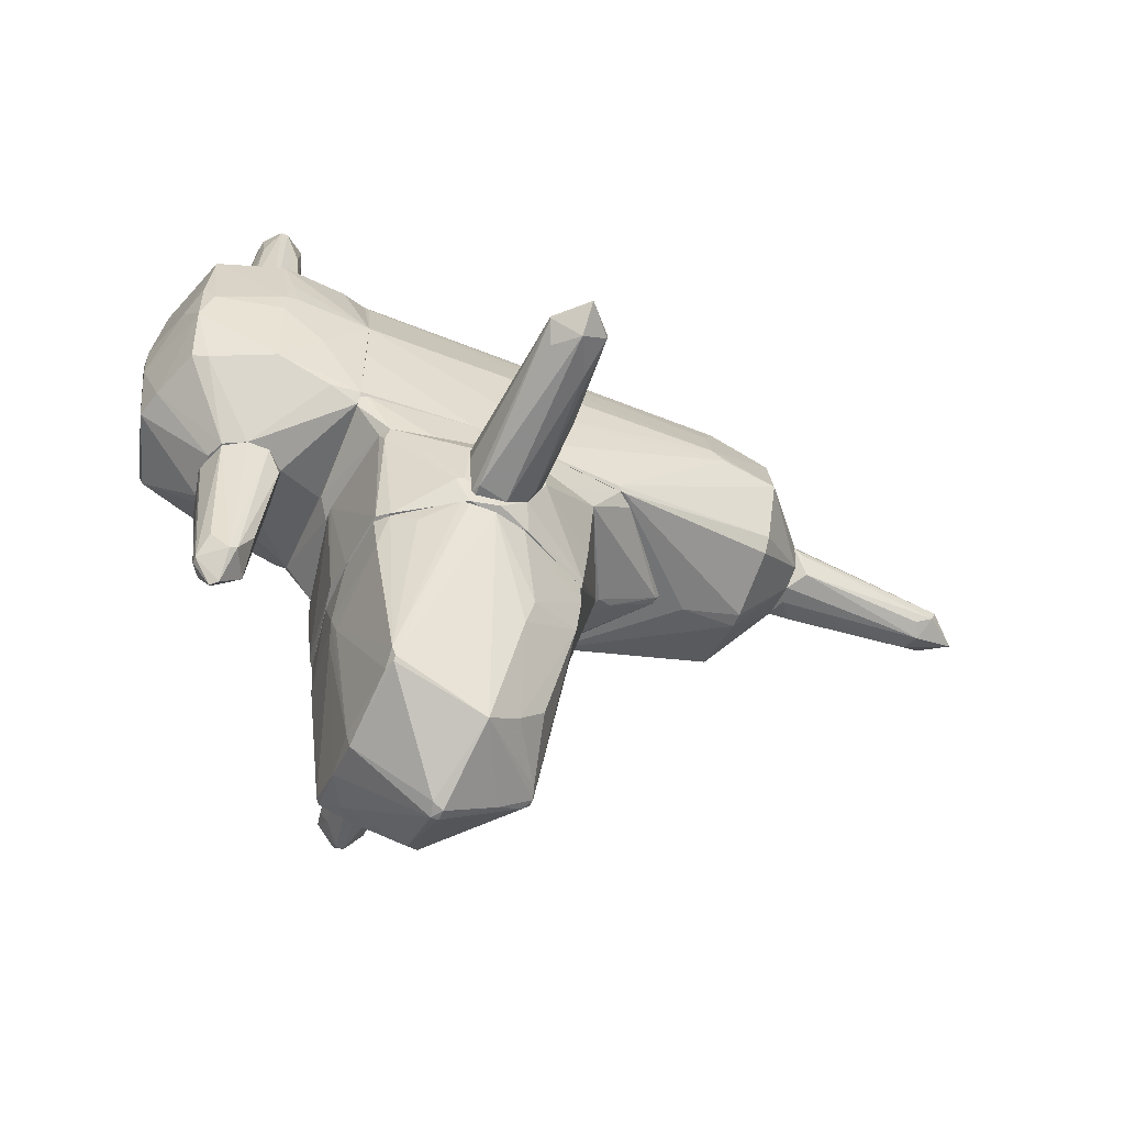
<metadata>
{"format":"obj","ext":"obj","renderer":"f3d","projection":"perspective","resolution":1024,"background":"white","views":[{"elev":-55.8,"azim":-22.5,"up":"+Y"}]}
</metadata>
<code>
o convex_0
v -2.01 -0.3396 -0.3601
v -1.847 -0.2087 0.3919
v -2.043 -0.2087 0.3919
v -2.01 -1.843 0.06487
v -2.337 -0.2087 -0.0331
v -1.683 -0.2087 -0.0331
v -2.239 -1.614 -0.000419
v -1.814 -1.614 -0.000419
v -2.141 -1.516 -0.1966
v -2.01 -1.614 0.2611
v -2.272 -0.2087 -0.2946
v -2.239 -0.2415 0.2937
v -1.716 -0.4049 0.3265
v -1.781 -0.3068 -0.2619
v -2.01 -1.549 -0.1966
v -2.239 -1.614 0.06487
v -1.814 -1.32 0.2283
v -2.108 -0.2087 -0.3601
v -1.683 -0.2415 0.2283
v -2.174 -1.418 0.1956
v -1.945 -1.582 0.2611
v -1.88 -1.353 -0.1638
v -2.272 -0.503 -0.2619
v -2.337 -0.2742 0.03219
v -2.076 -1.843 -0.000419
v -1.683 -0.4049 -0.000419
f 19 8 26
f 3 2 5
f 5 2 6
f 2 3 10
f 5 6 11
f 3 5 12
f 10 3 12
f 9 1 15
f 1 14 15
f 4 10 16
f 8 13 17
f 1 9 18
f 11 6 18
f 6 14 18
f 14 1 18
f 6 2 19
f 2 13 19
f 13 8 19
f 10 12 20
f 16 10 20
f 12 16 20
f 4 8 21
f 2 10 21
f 10 4 21
f 13 2 21
f 8 17 21
f 17 13 21
f 14 8 22
f 8 15 22
f 15 14 22
f 7 5 23
f 9 7 23
f 5 11 23
f 18 9 23
f 11 18 23
f 5 7 24
f 12 5 24
f 7 16 24
f 16 12 24
f 8 4 25
f 7 9 25
f 15 8 25
f 9 15 25
f 4 16 25
f 16 7 25
f 14 6 26
f 8 14 26
f 6 19 26
o convex_1
v 0.834 -1.32 0.8167
v -0.04855 -3.772 -0.06556
v 0.01679 -3.772 -0.06556
v -0.08112 -1.32 -1.308
v -0.9639 -1.32 0.7513
v -0.7677 -3.02 -0.8175
v -0.7023 -3.118 0.8167
v 0.7687 -2.007 -0.7521
v 0.7361 -3.216 0.09741
v -0.9311 -1.32 -0.8502
v 0.08212 -3.347 -0.7521
v 0.1147 -3.38 0.7186
v -0.08112 -1.353 1.242
v 1.063 -1.32 -0.03312
v -1.029 -1.778 -0.000675
v -0.7677 -3.314 -0.000675
v 0.834 -1.876 0.7513
v 0.834 -1.32 -0.7848
v 0.7687 -3.249 -0.06556
v -0.3754 -1.32 1.209
v 0.3762 -2.04 0.9801
v -0.7351 -3.053 -0.8502
v -0.4082 -1.353 -1.21
v 0.638 -2.857 0.5551
v 0.5725 -2.922 -0.5887
v 0.2781 -2.138 -1.014
v -0.9311 -1.68 0.784
v -1.029 -1.32 -0.229
v 0.8012 -1.811 -0.7848
v -0.7351 -3.151 0.6859
v 0.01679 -3.772 0.03202
v -0.9311 -1.811 -0.7521
v -0.6044 -3.249 -0.6541
v 0.08212 -3.282 -0.7848
v -0.8658 -1.353 0.8821
v 0.7687 -3.249 -0.000675
v 0.2128 -1.32 1.144
v -0.1467 -1.353 -1.308
v -0.8004 -3.183 -0.000675
v -0.08112 -3.739 0.06471
v 1.063 -1.353 -0.000675
v -0.01578 -3.38 -0.7194
v 0.8666 -1.517 0.784
v 0.3109 -2.301 0.9474
v 0.1802 -1.386 -1.177
v -0.7351 -3.02 0.8167
v -0.3101 -1.353 1.242
v -1.029 -1.353 0.2609
v 0.8666 -1.843 0.6532
v 0.7033 -3.314 -0.06556
v -0.7023 -1.843 -0.981
v -0.9966 -1.974 0.06471
v -0.9966 -1.974 -0.09826
v -0.7023 -3.151 0.784
v 0.4743 -3.478 -0.000675
v -0.7677 -3.216 -0.3925
v -0.4735 -3.183 -0.8175
v -0.6698 -1.484 1.013
v 0.7687 -1.32 -0.8502
v 0.409 -3.118 0.6205
f 43 70 86
f 27 30 31
f 31 30 36
f 33 38 39
f 30 27 40
f 30 40 44
f 27 31 46
f 32 36 48
f 36 30 49
f 35 43 50
f 45 37 51
f 34 45 51
f 31 36 54
f 44 40 55
f 45 34 55
f 40 45 55
f 34 52 55
f 28 29 57
f 36 32 58
f 54 36 58
f 41 54 58
f 34 51 60
f 51 37 60
f 30 52 60
f 52 34 60
f 46 31 61
f 31 53 61
f 35 38 62
f 43 35 62
f 27 46 63
f 46 39 63
f 39 47 63
f 49 30 64
f 48 49 64
f 30 60 64
f 42 56 65
f 42 28 66
f 28 57 66
f 57 38 66
f 40 27 67
f 45 40 67
f 62 45 67
f 29 28 68
f 37 29 68
f 28 59 68
f 47 43 69
f 27 63 69
f 63 47 69
f 67 27 69
f 39 38 70
f 47 39 70
f 43 47 70
f 52 30 71
f 55 52 71
f 61 53 72
f 33 39 73
f 39 46 73
f 72 33 73
f 46 72 73
f 53 31 74
f 41 53 74
f 31 54 74
f 54 41 74
f 43 62 75
f 62 67 75
f 69 43 75
f 67 69 75
f 29 37 76
f 37 45 76
f 45 62 76
f 48 36 77
f 36 49 77
f 49 48 77
f 53 41 78
f 41 65 78
f 65 56 78
f 72 53 78
f 56 72 78
f 58 32 79
f 41 58 79
f 65 41 79
f 38 33 80
f 56 42 80
f 66 38 80
f 42 66 80
f 33 72 80
f 72 56 80
f 57 29 81
f 38 57 81
f 62 38 81
f 29 76 81
f 76 62 81
f 28 42 82
f 32 48 82
f 59 28 82
f 48 59 82
f 42 65 82
f 79 32 82
f 65 79 82
f 59 48 83
f 60 37 83
f 48 64 83
f 64 60 83
f 37 68 83
f 68 59 83
f 46 61 84
f 72 46 84
f 61 72 84
f 30 44 85
f 44 55 85
f 71 30 85
f 55 71 85
f 38 35 86
f 35 50 86
f 50 43 86
f 70 38 86
o convex_2
v 3.286 1.132 0.3592
v 3.221 1.165 -0.3601
v 3.221 0.9685 -0.2618
v 5.019 1.099 -0.03302
v 3.221 1.557 -0.000426
v 3.254 1.524 -0.3601
v 4.823 1.328 0.03224
v 3.221 0.8704 0.1303
v 4.757 1.099 -0.1966
v 4.626 0.9358 0.03224
v 4.757 1.197 0.1957
v 3.221 1.393 0.2611
v 3.352 0.9358 0.2938
v 4.626 1.295 -0.1638
v 4.725 1.099 0.1957
v 4.561 0.9685 -0.1311
v 3.254 0.8704 -0.03302
v 3.254 1.557 -0.3273
v 3.319 1.426 0.2284
v 3.221 1.197 0.3592
v 3.417 1.197 -0.3601
v 4.823 1.328 -0.03302
v 4.757 1.165 -0.1966
v 3.417 0.9358 -0.2292
v 4.561 1.001 0.163
f 101 99 111
f 88 89 91
f 88 91 92
f 91 89 94
f 90 93 97
f 91 94 98
f 94 96 99
f 96 90 101
f 97 87 101
f 90 97 101
f 87 99 101
f 95 90 102
f 90 96 102
f 102 96 103
f 94 89 103
f 96 94 103
f 92 91 104
f 91 93 104
f 100 92 104
f 93 91 105
f 97 93 105
f 91 98 105
f 98 97 105
f 87 97 106
f 98 94 106
f 97 98 106
f 99 87 106
f 94 99 106
f 88 92 107
f 93 90 108
f 104 93 108
f 100 104 108
f 90 95 109
f 92 100 109
f 107 92 109
f 95 107 109
f 108 90 109
f 100 108 109
f 89 88 110
f 95 102 110
f 102 103 110
f 103 89 110
f 88 107 110
f 107 95 110
f 99 96 111
f 96 101 111
o convex_3
v -2.435 2.342 -0.1965
v -1.618 2.374 0.06491
v -1.618 2.342 0.06491
v -2.043 2.374 0.4246
v -2.076 2.505 -0.3926
v -2.272 2.505 0.2284
v -1.782 2.505 0.2937
v -2.01 2.342 -0.4908
v -1.749 2.505 -0.262
v -2.337 2.342 0.2611
v -2.304 2.505 -0.3273
v -1.716 2.342 0.3592
v -1.683 2.342 -0.2946
v -2.37 2.374 -0.4254
f 112 122 125
f 116 117 118
f 117 115 118
f 114 112 119
f 119 116 120
f 118 113 120
f 116 118 120
f 112 114 121
f 115 117 121
f 117 112 121
f 117 116 122
f 112 117 122
f 114 113 123
f 113 118 123
f 118 115 123
f 121 114 123
f 115 121 123
f 113 114 124
f 114 119 124
f 119 120 124
f 120 113 124
f 119 112 125
f 116 119 125
f 122 116 125
o convex_4
v -2.174 2.505 -0.36
v -2.01 2.767 0.3265
v -2.043 2.767 0.3265
v -1.945 4.172 -0.000451
v -1.716 2.505 -0.09846
v -2.337 2.505 0.03222
v -2.174 3.976 0.03222
v -1.781 2.505 0.2938
v -1.945 3.943 -0.1965
v -1.781 3.943 0.06496
v -2.043 3.911 0.2284
v -1.781 2.538 -0.2946
v -2.272 2.767 -0.2946
v -2.272 2.505 0.1957
v -2.01 2.505 -0.3928
v -1.814 3.78 -0.1312
v -1.847 3.518 0.2284
v -2.141 3.747 -0.1639
v -1.716 2.571 0.1303
v -2.337 2.571 -0.1639
v -2.239 2.701 0.2284
v -2.076 2.505 0.3265
v -2.206 3.78 -0.03312
v -2.174 3.584 0.163
v -1.978 3.911 0.2284
f 142 135 150
f 126 130 131
f 131 130 133
f 132 129 134
f 128 127 136
f 129 132 136
f 134 126 138
f 131 133 139
f 130 126 140
f 126 134 140
f 137 130 140
f 134 137 140
f 134 129 141
f 129 135 141
f 135 130 141
f 130 137 141
f 137 134 141
f 133 135 142
f 132 134 143
f 134 138 143
f 133 130 144
f 135 133 144
f 130 135 144
f 126 131 145
f 138 126 145
f 128 136 146
f 131 139 146
f 146 139 147
f 127 128 147
f 133 127 147
f 139 133 147
f 128 146 147
f 131 132 148
f 132 143 148
f 143 138 148
f 145 131 148
f 138 145 148
f 132 131 149
f 136 132 149
f 131 146 149
f 146 136 149
f 127 133 150
f 135 129 150
f 136 127 150
f 129 136 150
f 133 142 150
o convex_5
v 0.1802 -0.6664 2.648
v -0.2774 -1.255 1.275
v -0.3101 -1.222 1.275
v 0.311 -0.5682 1.275
v -0.3101 -0.5682 1.275
v -0.2448 -0.8299 2.811
v 0.1802 -0.9605 2.484
v 0.1802 -1.091 1.275
v 0.01674 -0.9932 2.844
v -0.01592 -0.6337 2.811
v 0.01674 -0.4701 1.373
v 0.2456 -0.8299 2.811
v -0.01592 -1.255 1.307
v -0.3755 -0.9278 1.373
v 0.311 -0.7971 1.275
v 0.01674 -0.7971 3.073
v 0.2456 -0.5028 1.307
v -0.1794 -0.6664 2.615
v 0.311 -0.7971 1.961
v -0.08118 -0.4701 1.275
v -0.2774 -1.255 1.373
v 0.2456 -0.7644 2.811
v -0.1794 -0.9605 2.648
v 0.2129 -1.059 1.373
v -0.3428 -0.6337 1.275
v -0.2448 -0.7971 2.811
v 0.08213 -0.6337 2.746
f 166 172 177
f 152 153 154
f 154 153 155
f 152 154 158
f 159 157 162
f 152 158 163
f 157 159 163
f 153 156 164
f 158 154 165
f 156 159 166
f 159 162 166
f 165 154 169
f 154 155 170
f 160 161 170
f 167 154 170
f 161 167 170
f 155 168 170
f 168 160 170
f 153 152 171
f 156 153 171
f 152 163 171
f 163 159 171
f 166 162 172
f 167 151 172
f 154 167 172
f 169 154 172
f 162 169 172
f 159 156 173
f 156 171 173
f 171 159 173
f 162 157 174
f 157 163 174
f 163 158 174
f 158 165 174
f 169 162 174
f 165 169 174
f 155 153 175
f 153 164 175
f 175 164 176
f 164 156 176
f 156 166 176
f 166 160 176
f 168 155 176
f 160 168 176
f 155 175 176
f 161 160 177
f 160 166 177
f 151 167 177
f 167 161 177
f 172 151 177
o convex_6
v -2.762 0.6419 -0.7194
v -1.945 1.328 1.013
v -1.978 1.589 0.9802
v -1.258 1.295 -1.047
v -1.258 0.1184 0.9149
v -2.402 2.342 -0.4252
v -1.258 2.08 0.7514
v -2.697 0.4127 0.6532
v -1.978 -0.2086 -0.3599
v -2.664 1.982 0.7187
v -1.258 0.1838 -0.9811
v -1.258 2.08 -0.7849
v -2.664 1.949 -0.7523
v -2.991 1.295 -0.000643
v -2.304 -0.2086 0.1302
v -2.076 1.23 -1.047
v -1.716 2.342 0.3917
v -2.926 0.38 -0.06577
v -2.697 0.3473 -0.7194
v -2.893 1.949 -0.06577
v -2.076 1.949 -0.9484
v -1.683 -0.2086 0.2284
v -1.258 1.262 1.013
v -2.01 0.4127 0.9476
v -2.729 0.9686 0.7514
v -2.37 2.342 0.2937
v -2.076 1.982 0.9149
v -2.043 -0.2086 0.3917
v -2.762 1.197 -0.8176
v -2.043 0.4127 -0.9811
v -1.618 2.342 -0.1964
v -1.258 -0.01237 -0.0331
v -2.272 -0.2086 -0.2946
v -1.978 2.342 -0.5234
v -1.258 0.2168 0.9802
v -2.043 1.099 1.013
v -1.258 2.178 0.09754
v -2.076 2.342 0.457
v -1.782 -0.2086 -0.2617
v -1.324 2.014 -0.8831
v -2.991 0.9686 -0.000643
v -1.651 0.7724 -1.047
v -2.729 1.393 0.7514
v -2.566 2.276 -0.0331
v -1.258 0.1184 -0.9158
v -1.487 2.014 0.8496
v -1.356 0.1838 -0.9811
v -2.991 1.197 -0.09843
v -1.945 1.884 -0.9811
v -2.86 0.38 0.1955
v -2.566 0.38 0.7187
v -2.631 1.23 0.8167
v -2.239 -0.2086 0.2937
v -2.893 1.949 0.03202
v -2.729 0.4781 -0.7523
v -2.043 1.295 1.013
v -2.729 1.786 -0.6867
v -2.108 -0.2086 -0.3599
v -2.827 1.262 0.5226
v -1.52 0.2165 0.9476
v -1.651 0.7724 1.013
v -1.258 0.3476 -1.014
v -2.762 1.099 -0.8176
v -1.585 2.342 0.09754
f 214 208 241
f 182 181 184
f 181 182 188
f 184 181 189
f 183 190 197
f 190 183 198
f 193 190 198
f 192 186 199
f 180 179 200
f 182 184 200
f 194 183 203
f 180 200 204
f 199 182 205
f 192 199 205
f 190 193 206
f 183 194 208
f 188 182 209
f 182 199 209
f 186 192 210
f 192 195 210
f 195 196 210
f 198 183 211
f 183 208 211
f 208 189 211
f 182 200 212
f 200 179 213
f 184 189 214
f 189 208 214
f 184 194 215
f 194 203 215
f 203 187 215
f 187 204 215
f 199 186 216
f 209 199 216
f 189 181 217
f 211 189 217
f 198 211 217
f 193 181 219
f 207 193 219
f 183 197 221
f 203 183 221
f 187 203 221
f 188 209 222
f 216 186 222
f 209 216 222
f 200 184 223
f 204 200 223
f 184 215 223
f 215 204 223
f 196 207 224
f 188 222 224
f 178 195 225
f 191 197 225
f 195 218 225
f 218 191 225
f 181 193 226
f 193 198 226
f 217 181 226
f 198 217 226
f 195 192 227
f 185 202 227
f 218 195 227
f 202 218 227
f 202 185 228
f 201 202 228
f 205 201 228
f 202 201 229
f 201 213 229
f 187 220 229
f 220 202 229
f 192 205 230
f 185 227 230
f 227 192 230
f 228 185 230
f 205 228 230
f 197 191 231
f 221 197 231
f 187 221 231
f 195 178 232
f 196 195 232
f 207 196 232
f 179 180 233
f 180 204 233
f 204 187 233
f 213 179 233
f 187 229 233
f 229 213 233
f 197 190 234
f 190 206 234
f 225 197 234
f 206 225 234
f 186 210 235
f 210 196 235
f 222 186 235
f 196 224 235
f 224 222 235
f 191 218 236
f 218 202 236
f 220 187 236
f 202 220 236
f 187 231 236
f 231 191 236
f 205 182 237
f 201 205 237
f 182 212 237
f 212 201 237
f 212 200 238
f 201 212 238
f 213 201 238
f 200 213 238
f 181 188 239
f 219 181 239
f 207 219 239
f 224 207 239
f 188 224 239
f 206 193 240
f 193 207 240
f 178 225 240
f 225 206 240
f 232 178 240
f 207 232 240
f 194 184 241
f 208 194 241
f 184 214 241
o convex_7
v -0.08118 -0.372 -1.276
v -0.114 -1.32 -1.439
v -0.08118 -1.32 -1.439
v 0.01674 -0.8298 -3.041
v 0.311 -0.7645 -1.276
v -0.3755 -0.7318 -1.276
v -0.212 -0.8624 -2.812
v 0.2129 -0.7971 -2.779
v -0.3101 -1.32 -1.276
v 0.04947 -1.091 -2.812
v 0.2783 -0.4375 -1.308
v -0.04859 -0.6009 -2.779
v 0.1802 -1.124 -1.276
v -0.3428 -0.5356 -1.341
v 0.1802 -1.059 -2.289
v -0.3755 -0.9932 -1.439
v -0.01592 -1.091 -2.812
v 0.1475 -0.6337 -2.583
v -0.212 -0.6663 -2.518
v 0.01674 -1.287 -1.276
v -0.2448 -0.8951 -2.648
v 0.311 -0.5029 -1.276
v -0.1794 -1.026 -2.616
v 0.2129 -0.8624 -2.779
v 0.2129 -1.026 -2.126
v 0.01674 -0.372 -1.308
v 0.01674 -0.6009 -2.747
f 267 252 268
f 246 242 247
f 243 244 250
f 246 247 250
f 244 243 251
f 245 248 253
f 246 250 254
f 247 242 255
f 242 253 255
f 250 247 257
f 248 245 258
f 243 250 258
f 251 243 258
f 245 251 258
f 252 249 259
f 253 248 260
f 255 253 260
f 250 244 261
f 244 251 261
f 254 250 261
f 251 256 261
f 256 254 261
f 247 255 262
f 257 247 262
f 250 257 262
f 260 248 262
f 255 260 262
f 242 246 263
f 246 249 263
f 252 242 263
f 249 252 263
f 248 258 264
f 258 250 264
f 250 262 264
f 262 248 264
f 245 249 265
f 249 246 265
f 251 245 265
f 256 251 265
f 256 265 266
f 246 254 266
f 254 256 266
f 265 246 266
f 242 252 267
f 253 242 267
f 253 267 268
f 249 245 268
f 245 253 268
f 259 249 268
f 252 259 268
o convex_8
v -1.029 -1.32 0.2609
v 1.325 -0.2086 0.03202
v 1.325 -0.2413 0.03202
v -0.4082 -0.8295 -1.275
v -1.029 -0.2086 0.882
v 0.8666 -1.32 0.7841
v 0.7685 -1.32 -0.8504
v -0.9965 -0.2086 -0.9485
v 0.311 -0.5029 1.275
v -0.3101 -1.32 1.242
v 0.834 -0.2086 -0.9485
v -0.9311 -1.32 -0.8504
v 0.932 -0.2086 0.9149
v -0.04843 -1.32 -1.275
v 0.311 -0.4048 -1.275
v 1.063 -1.32 -0.03288
v -1.16 -0.2413 -0.03288
v -0.9639 -1.287 0.7841
v -0.1139 -0.4375 1.275
v 0.1802 -1.091 1.275
v -0.9639 -0.2086 0.9803
v -0.08127 -0.3394 -1.275
v 0.834 -1.287 -0.8177
v 0.3436 -0.6992 -1.275
v -0.3753 -1.058 1.275
v 0.01699 -0.2086 1.111
v -1.062 -1.255 -0.03288
v 0.3436 -0.7318 1.275
v -0.3101 -1.32 -1.275
v 0.1476 -0.2086 -1.145
v 1.325 -0.2413 -0.03288
v -0.9639 -1.189 -0.8504
v 0.8666 -0.4048 -0.9158
v -0.8657 -1.32 0.882
v 0.2456 -1.32 1.144
v -0.3427 -0.5683 1.275
v 0.1476 -1.189 -1.275
v 0.8994 -0.8949 0.8495
v -0.3753 -0.5355 -1.275
v -0.9965 -0.3721 -0.9485
v -1.16 -0.2086 0.03202
v -0.8985 -0.2086 -1.014
v -0.4082 -0.9932 -1.275
v 1.063 -1.32 0.03202
v -0.04843 -1.287 1.275
v -0.9965 -0.3394 0.9476
v 0.8666 -1.255 0.8168
v -0.4407 -1.058 1.242
v 0.6379 -0.2086 1.013
f 281 294 317
f 274 269 275
f 273 270 276
f 269 274 278
f 276 270 279
f 275 269 280
f 271 270 281
f 270 273 281
f 275 280 282
f 282 272 283
f 274 275 284
f 277 287 288
f 281 273 289
f 283 272 290
f 284 275 291
f 283 279 292
f 282 283 292
f 288 287 293
f 287 277 294
f 281 289 294
f 289 287 294
f 280 269 295
f 281 277 296
f 277 288 296
f 272 282 297
f 282 280 297
f 276 279 298
f 279 283 298
f 283 290 298
f 270 271 299
f 279 270 299
f 271 284 299
f 284 291 299
f 280 295 300
f 295 285 300
f 292 279 301
f 291 292 301
f 279 299 301
f 299 291 301
f 269 278 302
f 286 269 302
f 278 274 303
f 287 289 304
f 293 287 304
f 289 293 304
f 275 282 305
f 291 275 305
f 282 292 305
f 292 291 305
f 271 281 306
f 281 296 306
f 290 272 307
f 285 276 308
f 300 285 308
f 273 276 309
f 276 285 309
f 269 286 309
f 286 273 309
f 295 269 309
f 285 295 309
f 276 298 310
f 298 290 310
f 307 272 310
f 290 307 310
f 308 276 310
f 308 310 311
f 272 297 311
f 297 280 311
f 280 300 311
f 300 308 311
f 310 272 311
f 271 274 312
f 284 271 312
f 274 284 312
f 293 278 313
f 288 293 313
f 278 303 313
f 303 288 313
f 273 286 314
f 289 273 314
f 286 302 314
f 274 271 315
f 296 288 315
f 303 274 315
f 288 303 315
f 271 306 315
f 306 296 315
f 278 293 316
f 293 289 316
f 302 278 316
f 289 314 316
f 314 302 316
f 277 281 317
f 294 277 317
o convex_9
v 1.324 0.151 0.8169
v -0.04831 -0.2086 -1.145
v -0.7348 -0.2086 -1.046
v -1.258 0.1838 -0.9808
v -0.9638 -0.2086 0.9803
v -1.258 0.1838 0.9477
v 1.161 0.1838 -0.9158
v 1.357 -0.2086 0.03217
v 0.6379 -0.2086 1.013
v 1.946 0.1838 0.03217
v 0.8339 -0.2086 -0.9484
v -1.16 -0.2086 -0.09819
v 0.1477 0.1838 1.046
v 0.9321 -0.2086 0.9148
v -0.01569 0.1838 -1.079
v -0.9964 -0.2086 -0.9482
v 1.913 0.1184 -0.03312
v -0.04831 -0.2086 1.078
v 1.194 0.1838 0.9148
v -1.258 -0.07773 0.03217
v -1.258 0.08568 0.9148
v -1.193 0.1838 0.9803
v 1.913 0.1184 0.03217
v -1.029 -0.2086 0.8822
v 1.39 0.151 -0.6868
v 1.488 -0.1432 -0.03312
v -1.258 0.1184 -0.9156
v 0.5397 -0.2086 -1.047
v 0.8995 -0.2086 -0.8829
v -0.2446 0.1838 1.046
v -0.5714 -0.2086 1.046
v 1.03 0.1838 -0.9484
f 324 345 349
f 319 320 321
f 320 319 322
f 321 323 324
f 322 319 325
f 322 325 326
f 324 323 327
f 325 319 328
f 320 322 329
f 327 323 330
f 326 325 331
f 319 321 332
f 321 324 332
f 321 320 333
f 320 329 333
f 322 326 335
f 326 330 335
f 318 327 336
f 330 326 336
f 327 330 336
f 331 318 336
f 326 331 336
f 323 321 337
f 322 323 338
f 323 337 338
f 323 322 339
f 330 323 339
f 327 318 340
f 318 331 340
f 331 325 340
f 334 327 340
f 329 322 341
f 337 329 341
f 338 337 341
f 322 338 341
f 324 327 342
f 328 324 342
f 327 334 342
f 340 325 343
f 334 340 343
f 321 333 344
f 333 329 344
f 337 321 344
f 329 337 344
f 328 319 345
f 324 328 345
f 325 328 346
f 328 342 346
f 342 334 346
f 343 325 346
f 334 343 346
f 335 330 347
f 330 339 347
f 347 339 348
f 322 335 348
f 339 322 348
f 335 347 348
f 319 332 349
f 332 324 349
f 345 319 349
o convex_10
v 3.221 1.459 0.2609
v -1.258 0.8378 -1.047
v -1.258 0.3474 -1.014
v -1.258 1.263 1.013
v 1.226 0.184 0.9147
v -1.258 2.112 -0.6868
v 2.73 1.001 -0.883
v 2.207 1.949 0.784
v 2.599 1.949 -0.7195
v 2.73 0.2494 -0.06576
v -1.258 0.184 0.9475
v -1.258 2.08 0.7513
v 1.063 0.184 -0.9483
v 2.73 1.132 0.9477
v 2.207 2.211 0.03193
v 1.978 1.263 -1.014
v -1.258 2.047 -0.8504
v 2.73 0.4456 0.6531
v 0.1478 0.184 1.046
v -0.4081 0.184 -1.047
v 3.221 1.165 -0.3924
v 2.73 0.4783 -0.6868
v 2.763 1.916 0.6531
v 2.076 1.263 1.013
v -0.9311 2.211 -0.000426
v 3.221 0.936 0.3263
v 2.763 2.112 -0.06576
v 3.221 1.557 -0.3924
v -1.258 1.295 -1.047
v -1.258 0.184 -0.9811
v 2.174 1.982 -0.7521
v 2.73 1.328 -0.9155
v 2.011 2.211 -0.09833
v 2.207 0.184 -0.03279
v -1.225 1.949 0.8168
v 3.221 0.936 -0.229
v 0.2131 0.184 -1.047
v 2.076 2.211 0.09748
v 2.795 1.884 -0.6868
v 3.221 1.622 -0.03299
v 2.632 1.165 -0.9485
v 2.763 1.72 0.784
v 2.73 0.2494 0.06471
v 2.73 0.5762 0.7515
v 2.044 2.014 0.6859
v 0.01716 0.6743 1.046
v -0.2446 0.184 1.046
v 2.011 1.949 -0.7849
v 1.292 0.184 -0.883
v -1.258 2.178 0.09748
v -0.1464 1.23 -1.047
v -1.258 0.2167 0.98
v 3.221 1.23 0.359
v 2.763 2.112 0.06471
v 1.161 0.2167 0.9475
v 2.207 1.165 1.013
v 2.076 1.687 0.8821
v -0.3752 2.211 -0.09833
v 3.221 0.8705 0.13
v 2.763 1.165 -0.9155
v -0.277 2.211 0.06491
v -1.127 2.08 -0.7849
v 2.076 1.197 -1.014
v -1.258 0.8051 1.013
f 401 396 413
f 351 352 353
f 351 353 355
f 353 352 360
f 355 353 361
f 354 360 362
f 351 355 366
f 360 354 368
f 352 351 369
f 362 360 369
f 362 356 371
f 370 350 375
f 350 370 377
f 351 366 378
f 366 365 378
f 369 351 378
f 360 352 379
f 352 369 379
f 369 360 379
f 374 364 382
f 376 358 382
f 364 376 382
f 358 380 382
f 354 362 383
f 361 353 384
f 357 361 384
f 353 373 384
f 359 371 385
f 371 370 385
f 370 375 385
f 362 369 386
f 369 378 386
f 364 374 387
f 358 376 388
f 376 377 388
f 381 358 388
f 377 381 388
f 372 350 389
f 350 377 389
f 377 376 389
f 356 362 390
f 362 386 390
f 350 372 391
f 372 357 391
f 373 363 391
f 367 354 392
f 354 383 392
f 383 359 392
f 354 367 393
f 375 363 393
f 367 375 393
f 361 357 394
f 357 372 394
f 387 361 394
f 372 387 394
f 373 353 395
f 360 368 396
f 395 353 396
f 368 395 396
f 365 366 397
f 380 358 397
f 366 380 397
f 381 365 397
f 358 381 397
f 362 371 398
f 371 359 398
f 359 383 398
f 383 362 398
f 355 361 399
f 374 355 399
f 361 374 399
f 378 365 400
f 386 378 400
f 353 360 401
f 360 396 401
f 375 350 402
f 363 375 402
f 350 391 402
f 391 363 402
f 376 364 403
f 387 372 403
f 364 387 403
f 372 389 403
f 389 376 403
f 368 354 404
f 354 393 404
f 393 363 404
f 363 373 405
f 395 368 405
f 373 395 405
f 368 404 405
f 404 363 405
f 357 384 406
f 384 373 406
f 391 357 406
f 373 391 406
f 355 374 407
f 382 355 407
f 374 382 407
f 375 367 408
f 359 385 408
f 385 375 408
f 367 392 408
f 392 359 408
f 371 356 409
f 370 371 409
f 377 370 409
f 381 377 409
f 356 390 409
f 390 381 409
f 374 361 410
f 361 387 410
f 387 374 410
f 366 355 411
f 380 366 411
f 355 382 411
f 382 380 411
f 365 381 412
f 381 390 412
f 390 386 412
f 400 365 412
f 386 400 412
f 396 353 413
f 353 401 413

</code>
